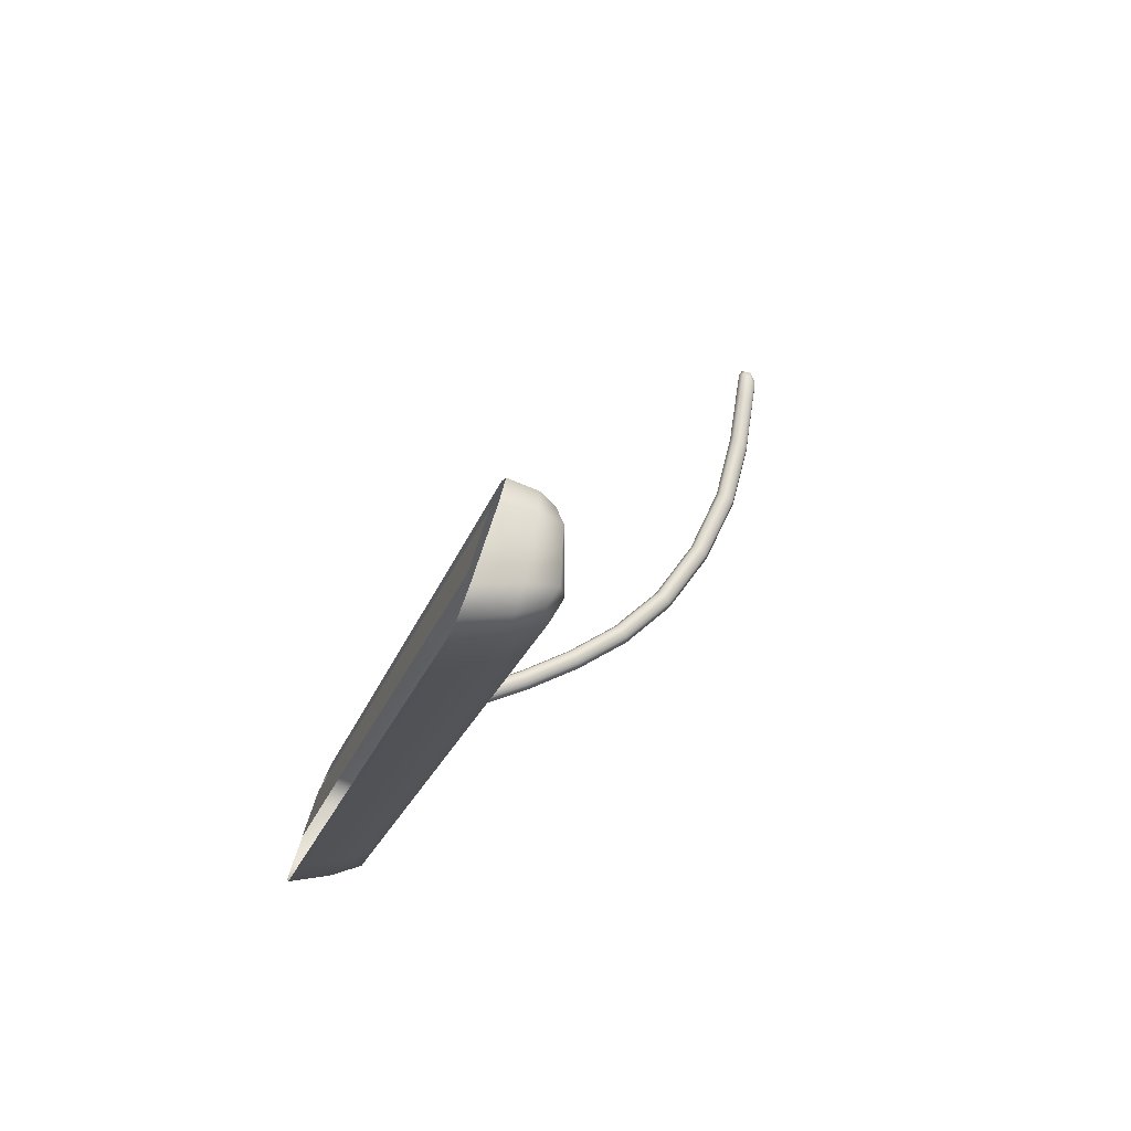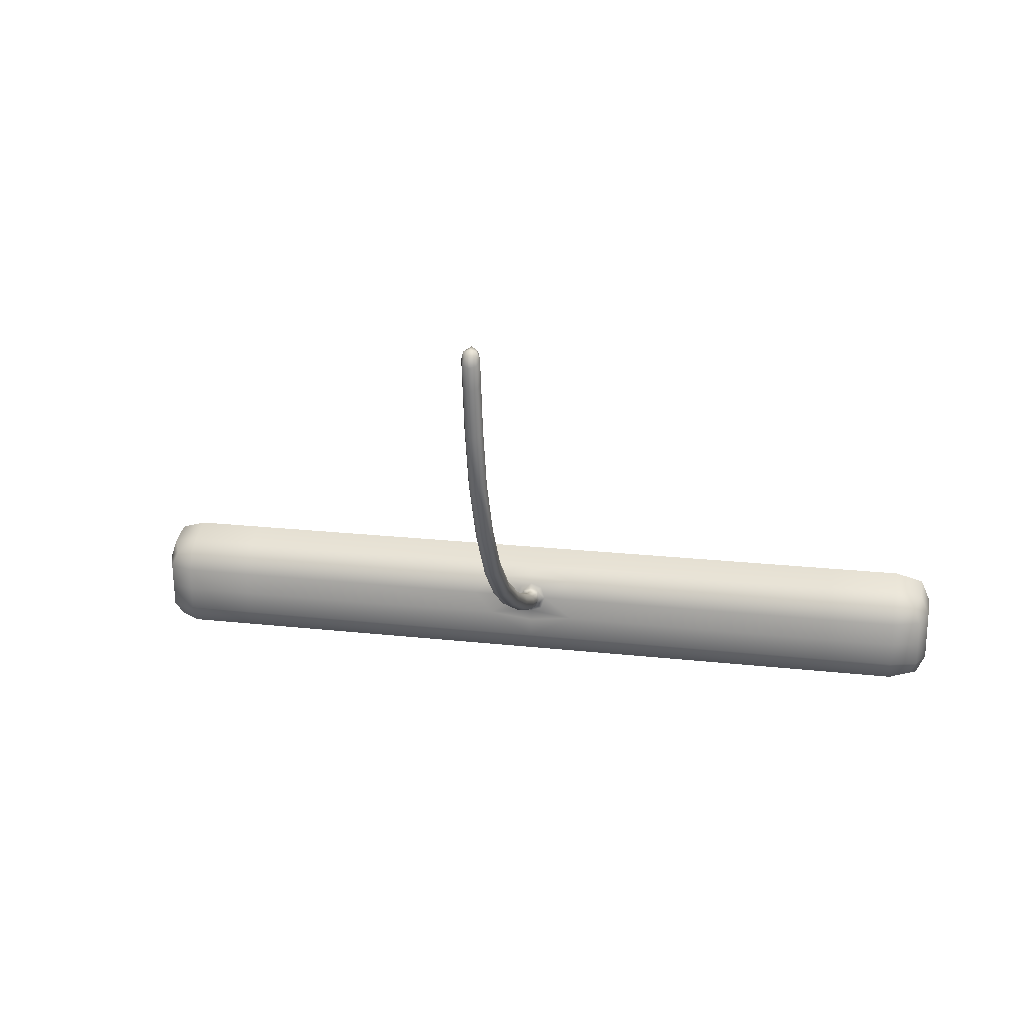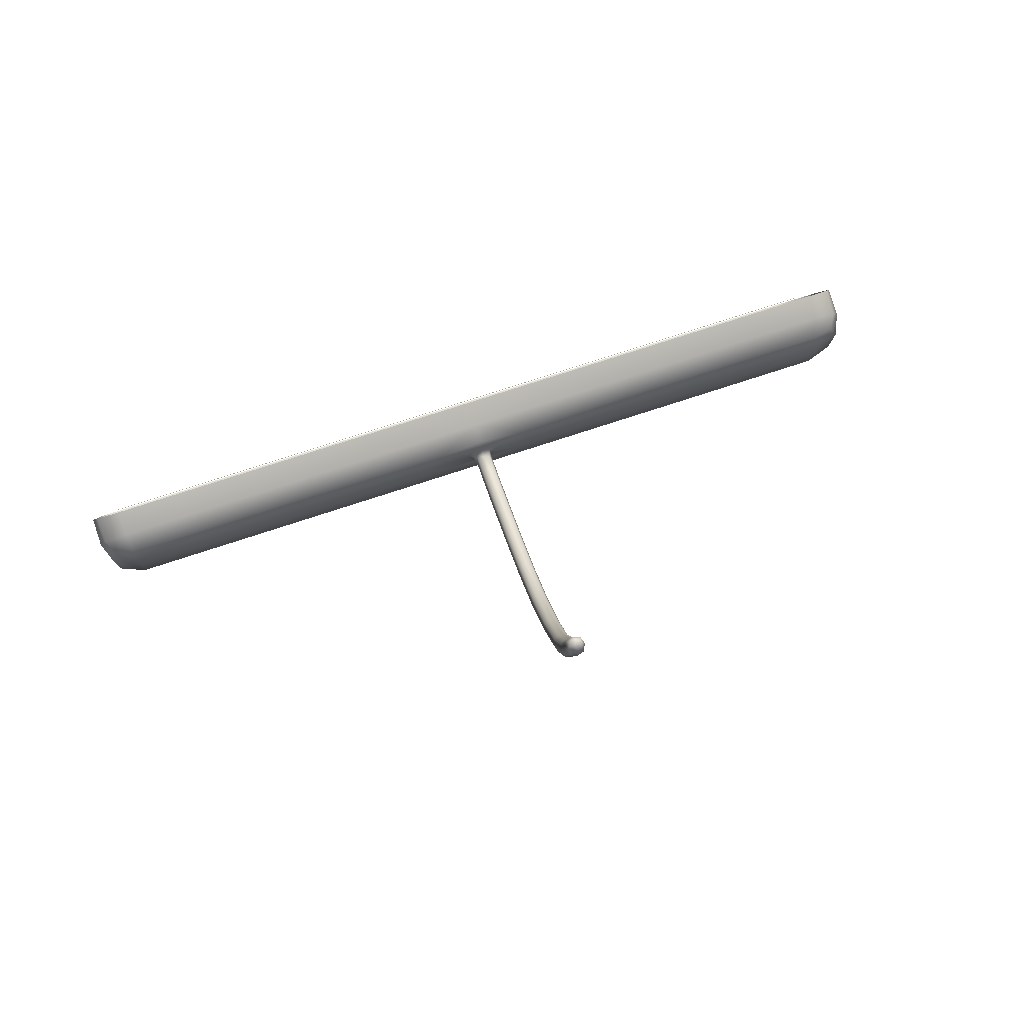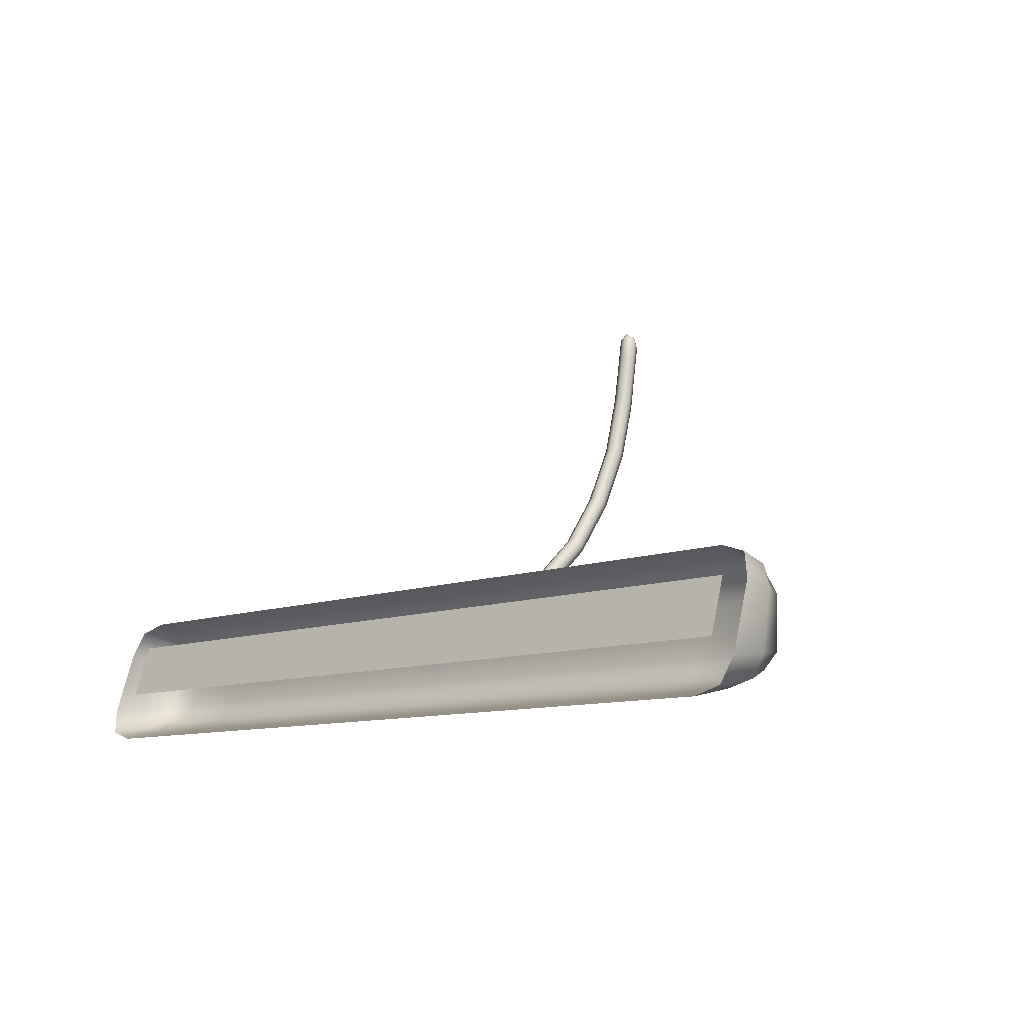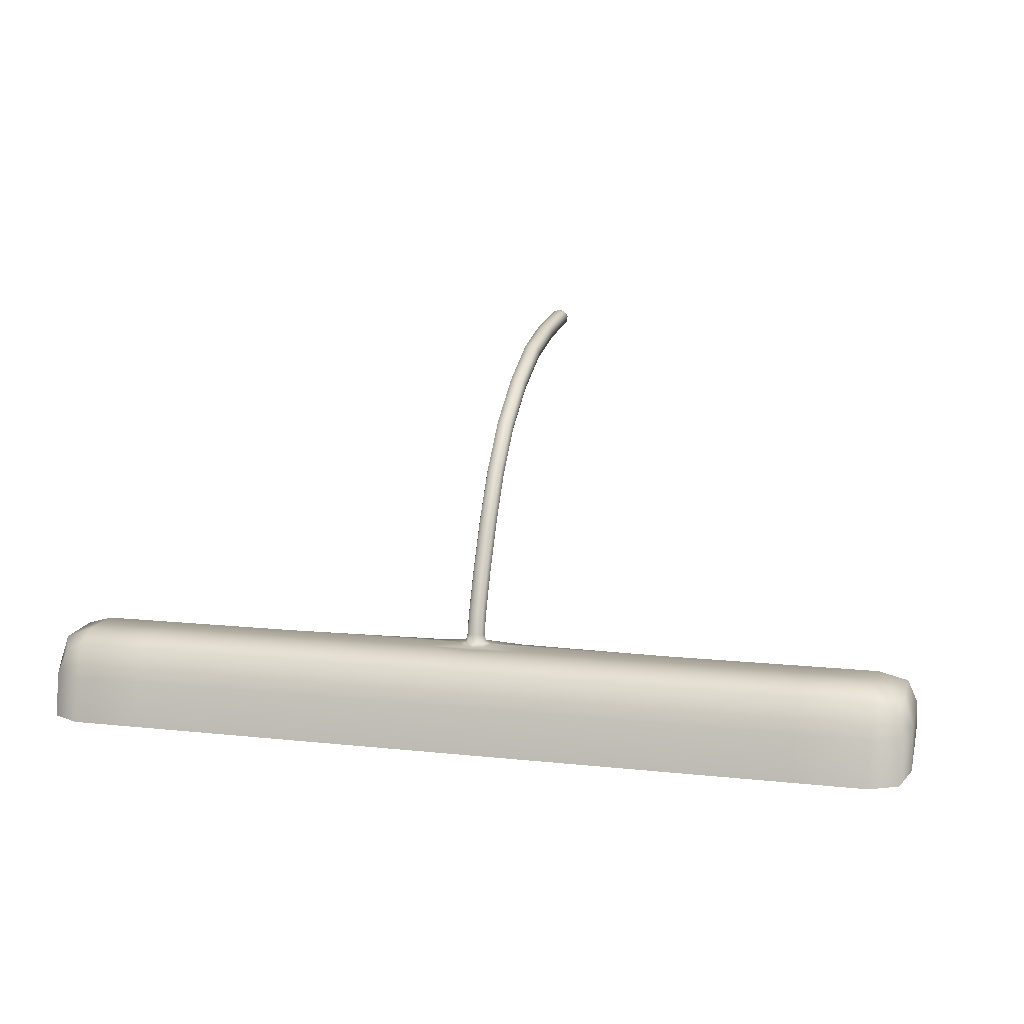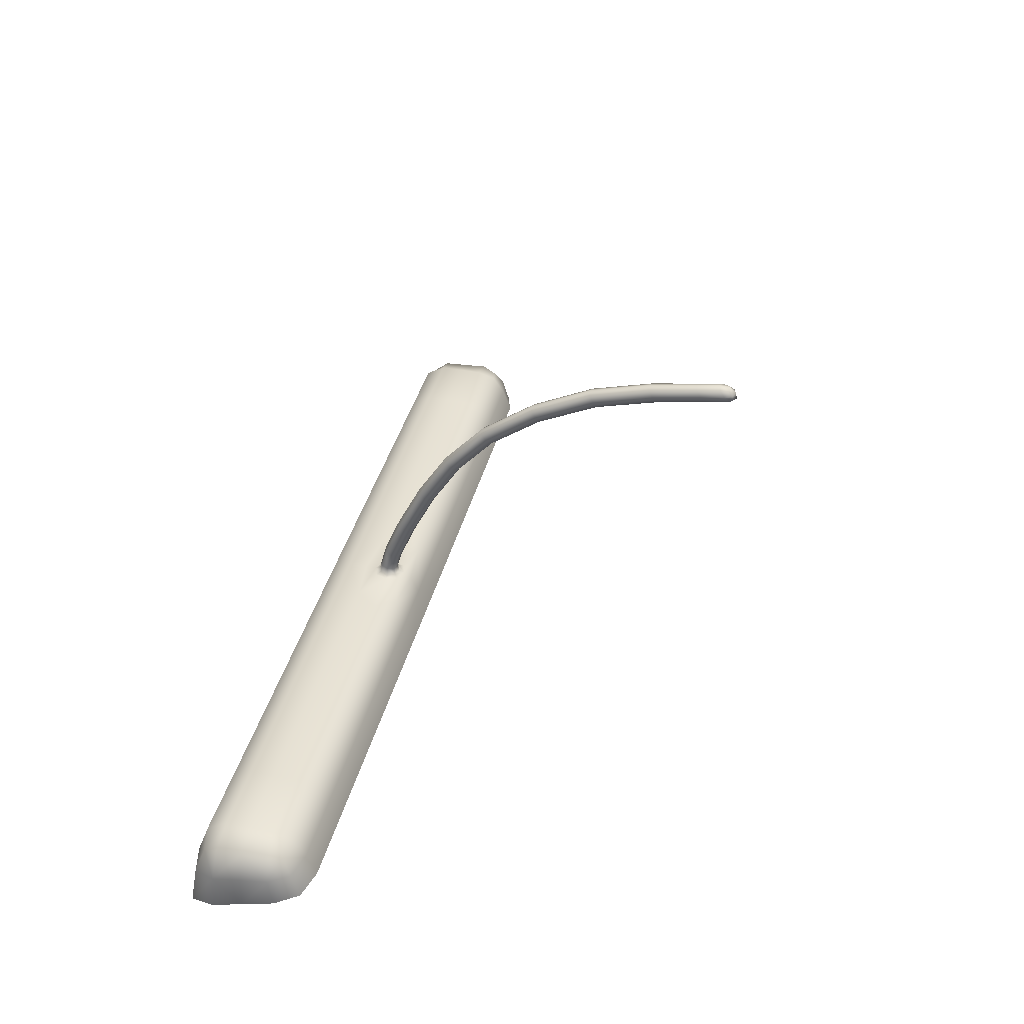
<metadata>
{"format":"obj","ext":"obj","renderer":"f3d","projection":"perspective","resolution":1024,"background":"white","views":[{"elev":-21.1,"azim":75.1,"up":"+Z"},{"elev":20.0,"azim":-168.4,"up":"+Z"},{"elev":76.4,"azim":161.9,"up":"+Z"},{"elev":-10.1,"azim":44.7,"up":"+Z"},{"elev":11.2,"azim":-165.1,"up":"+Y"},{"elev":38.2,"azim":-76.6,"up":"+Y"}]}
</metadata>
<code>
o lamps_lamp.003
o lamps_lamp.007
v -0.4732 2.958 13.76
v 0.457 2.958 13.76
v 0.457 2.976 13.82
v -0.4732 2.976 13.82
v -0.466 3.044 13.8
v 0.2113 2.993 13.71
v 0.4854 2.999 13.75
v -0.466 3.016 13.84
v -0.5082 2.999 13.75
v 0.4471 3.016 13.84
v -0.2299 3.016 13.84
v 0.2113 3.044 13.8
v 0.4471 3.044 13.8
v -0.466 2.993 13.71
v 0.4471 2.993 13.71
v 0.2113 3.016 13.84
v -0.01111 3.044 13.78
v -0.01111 2.993 13.71
v -0.01111 3.016 13.84
v -0.2299 2.993 13.71
v -0.2299 3.044 13.8
v -0.2299 3.044 13.75
v -0.466 3.044 13.75
v 0.2113 3.044 13.75
v -0.5082 3.01 13.81
v 0.4471 3.044 13.75
v -0.01111 3.044 13.75
v 0.4854 3.01 13.81
v -0.01111 3.056 13.79
v 0.006419 3.044 13.8
v -0.02863 3.044 13.8
v -0.01111 3.044 13.82
v -0.01111 3.125 13.82
v -0.000983 3.055 13.8
v -0.02123 3.055 13.8
v -0.01111 3.053 13.81
v -0.01111 3.234 13.88
v -0.000983 3.121 13.83
v -0.02123 3.121 13.83
v -0.01111 3.116 13.84
v -0.01111 3.327 13.99
v -0.000983 3.227 13.89
v -0.02123 3.227 13.89
v -0.01111 3.221 13.9
v -0.01111 3.377 14.12
v -0.000983 3.318 13.99
v -0.02123 3.318 13.99
v -0.01111 3.309 14
v -0.01111 3.382 14.22
v -0.000983 3.381 14.21
v -0.02123 3.368 14.13
v -0.01111 3.372 14.22
v -0.01111 3.39 14.2
v -0.01111 3.359 14.13
v -0.000983 3.368 14.13
v -0.02123 3.381 14.21
v 0.4471 2.943 13.7
v -0.5082 2.977 13.81
v -0.4977 2.995 13.72
v 0.4854 2.977 13.81
v 0.4759 2.995 13.72
v -0.466 2.988 13.85
v 0.4759 3.015 13.83
v -0.4977 3.015 13.83
v 0.4471 3.031 13.73
v -0.4977 3.035 13.8
v 0.4759 3.035 13.8
v -0.466 3.037 13.83
v 0.4471 3.037 13.83
v 0.2113 3.037 13.83
v -0.466 2.943 13.7
v -0.2299 2.943 13.7
v 0.4471 2.988 13.85
v 0.2113 2.988 13.85
v -0.466 3.031 13.73
v -0.2299 3.031 13.73
v -0.3858 3.016 13.84
v 0.369 3.016 13.84
v -0.3858 3.044 13.8
v 0.369 3.044 13.8
v -0.3858 2.993 13.71
v 0.369 2.993 13.71
v -0.2299 2.988 13.85
v -0.2299 3.037 13.83
v 0.2113 3.031 13.73
v 0.2113 2.943 13.7
v 0.05696 3.016 13.84
v 0.05696 3.044 13.75
v 0.05696 2.993 13.71
v -0.01111 3.037 13.83
v -0.01111 2.988 13.85
v -0.01111 3.031 13.73
v -0.01111 2.943 13.7
v -0.07826 3.016 13.84
v -0.07826 2.993 13.71
v -0.07826 3.044 13.75
v -0.08264 3.044 13.8
v 0.06134 3.044 13.8
v 0.4759 3.033 13.75
v 0.4854 2.954 13.74
v 0.369 3.044 13.75
v -0.5082 2.954 13.74
v -0.4977 3.033 13.75
v -0.3858 3.044 13.75
v -0.2299 3.044 13.78
v -0.466 3.044 13.78
v 0.2113 3.044 13.78
v -0.5082 3.005 13.78
v 0.4471 3.044 13.78
v -0.01111 3.044 13.77
v 0.4854 3.005 13.78
v -0.01111 3.046 13.82
v -0.02308 3.046 13.8
v 0.000867 3.046 13.8
v -0.01111 3.047 13.79
v 0.002038 3.044 13.79
v -0.02425 3.044 13.79
v 0.002038 3.044 13.82
v -0.02425 3.044 13.82
v -0.01111 3.073 13.82
v -0.02123 3.076 13.81
v -0.000983 3.076 13.81
v -0.01111 3.08 13.8
v -0.003514 3.056 13.8
v -0.0187 3.056 13.8
v -0.003514 3.053 13.81
v -0.0187 3.053 13.81
v -0.01111 3.169 13.86
v -0.02123 3.175 13.86
v -0.000983 3.175 13.86
v -0.01111 3.181 13.85
v -0.003514 3.124 13.82
v -0.0187 3.124 13.82
v -0.003514 3.117 13.84
v -0.0187 3.117 13.84
v -0.01111 3.268 13.94
v -0.02123 3.276 13.93
v -0.000983 3.276 13.93
v -0.01111 3.283 13.93
v -0.003513 3.232 13.88
v -0.0187 3.232 13.88
v -0.003514 3.222 13.9
v -0.0187 3.222 13.9
v -0.01111 3.341 14.06
v -0.02123 3.35 14.06
v -0.000983 3.35 14.06
v -0.01111 3.359 14.05
v -0.003513 3.324 13.99
v -0.0187 3.324 13.99
v -0.003513 3.311 14
v -0.0187 3.311 14
v -0.01111 3.375 14.22
v -0.0187 3.382 14.22
v -0.003514 3.382 14.22
v -0.01111 3.389 14.21
v -0.003513 3.375 14.12
v -0.0187 3.388 14.2
v -0.003514 3.361 14.13
v -0.0187 3.374 14.21
v -0.0187 3.361 14.13
v -0.003514 3.374 14.21
v -0.0187 3.375 14.12
v -0.003513 3.388 14.2
v -0.01111 3.386 14.17
v -0.01111 3.368 14.19
v -0.000983 3.377 14.18
v -0.02123 3.377 14.18
v -0.4977 2.946 13.71
v 0.4759 2.946 13.71
v 0.4759 2.985 13.84
v -0.4977 2.985 13.84
v -0.4895 3.022 13.73
v 0.4684 3.022 13.73
v 0.4684 3.031 13.82
v -0.4895 3.031 13.82
v 0.369 3.037 13.83
v -0.3858 3.037 13.83
v -0.3858 2.943 13.7
v 0.369 2.943 13.7
v 0.369 2.988 13.85
v -0.3858 2.988 13.85
v -0.3858 3.031 13.73
v 0.369 3.031 13.73
v 0.05696 2.988 13.85
v 0.04054 3.039 13.83
v 0.05696 3.031 13.73
v 0.05696 2.943 13.7
v -0.06217 3.039 13.83
v -0.07826 2.988 13.85
v -0.07826 3.031 13.73
v -0.07826 2.943 13.7
v -0.06217 3.044 13.78
v 0.04054 3.044 13.78
v 0.4759 3.034 13.78
v 0.4854 2.966 13.78
v 0.369 3.044 13.78
v -0.5082 2.966 13.78
v -0.4977 3.034 13.78
v -0.3858 3.044 13.78
v -0.002126 3.046 13.81
v -0.02009 3.046 13.81
v -0.02009 3.047 13.79
v -0.002126 3.047 13.79
v -0.003514 3.074 13.82
v -0.0187 3.074 13.82
v -0.0187 3.079 13.8
v -0.003514 3.079 13.8
v -0.003514 3.171 13.86
v -0.0187 3.171 13.86
v -0.0187 3.179 13.85
v -0.003514 3.179 13.85
v -0.003513 3.27 13.94
v -0.0187 3.27 13.94
v -0.0187 3.281 13.93
v -0.003513 3.281 13.93
v -0.003513 3.343 14.06
v -0.0187 3.343 14.06
v -0.0187 3.357 14.06
v -0.003513 3.357 14.06
v -0.005482 3.377 14.22
v -0.01673 3.377 14.22
v -0.01673 3.387 14.21
v -0.005482 3.387 14.21
v -0.0187 3.37 14.19
v -0.003514 3.37 14.19
v -0.0187 3.383 14.18
v -0.003513 3.383 14.18
f 4 3 2 1
f 5 66 198 106
f 5 68 175 66
f 5 79 177 68
f 5 106 199 79
f 6 89 187 86
f 6 85 186 89
f 6 82 183 85
f 6 86 179 82
f 7 61 169 100
f 7 99 173 61
f 7 111 194 99
f 7 100 195 111
f 8 77 181 62
f 8 68 177 77
f 8 64 175 68
f 8 62 171 64
f 9 59 172 103
f 9 102 168 59
f 9 108 197 102
f 9 103 198 108
f 10 63 170 73
f 10 69 174 63
f 10 78 176 69
f 10 73 180 78
f 11 94 189 83
f 11 84 188 94
f 11 77 177 84
f 11 83 181 77
f 12 98 193 107
f 12 70 185 98
f 12 80 176 70
f 12 107 196 80
f 13 80 196 109
f 13 69 176 80
f 13 67 174 69
f 13 109 194 67
f 14 59 168 71
f 14 75 172 59
f 14 81 182 75
f 14 71 178 81
f 15 82 179 57
f 15 65 183 82
f 15 61 173 65
f 15 57 169 61
f 16 78 180 74
f 16 70 176 78
f 16 87 185 70
f 16 74 184 87
f 17 110 193 116
f 17 117 192 110
f 17 115 202 117
f 17 116 203 115
f 18 95 191 93
f 18 92 190 95
f 18 89 186 92
f 18 93 187 89
f 19 87 184 91
f 19 90 185 87
f 19 94 188 90
f 19 91 189 94
f 20 81 178 72
f 20 76 182 81
f 20 95 190 76
f 20 72 191 95
f 21 79 199 105
f 21 84 177 79
f 21 97 188 84
f 21 105 192 97
f 22 104 182 76
f 22 105 199 104
f 22 96 192 105
f 22 76 190 96
f 23 103 172 75
f 23 106 198 103
f 23 104 199 106
f 23 75 182 104
f 24 88 186 85
f 24 107 193 88
f 24 101 196 107
f 24 85 183 101
f 25 108 198 66
f 25 58 197 108
f 25 64 171 58
f 25 66 175 64
f 26 101 183 65
f 26 109 196 101
f 26 99 194 109
f 26 65 173 99
f 27 96 190 92
f 27 110 192 96
f 27 88 193 110
f 27 92 186 88
f 28 111 195 60
f 28 67 194 111
f 28 63 174 67
f 28 60 170 63
f 29 115 203 124
f 29 125 202 115
f 29 123 206 125
f 29 124 207 123
f 30 98 185 118
f 30 116 193 98
f 30 114 203 116
f 30 118 200 114
f 31 97 192 117
f 31 119 188 97
f 31 113 201 119
f 31 117 202 113
f 32 90 188 119
f 32 118 185 90
f 32 112 200 118
f 32 119 201 112
f 33 123 207 132
f 33 133 206 123
f 33 131 210 133
f 33 132 211 131
f 34 114 200 126
f 34 124 203 114
f 34 122 207 124
f 34 126 204 122
f 35 113 202 125
f 35 127 201 113
f 35 121 205 127
f 35 125 206 121
f 36 112 201 127
f 36 126 200 112
f 36 120 204 126
f 36 127 205 120
f 37 131 211 140
f 37 141 210 131
f 37 139 214 141
f 37 140 215 139
f 38 122 204 134
f 38 132 207 122
f 38 130 211 132
f 38 134 208 130
f 39 121 206 133
f 39 135 205 121
f 39 129 209 135
f 39 133 210 129
f 40 120 205 135
f 40 134 204 120
f 40 128 208 134
f 40 135 209 128
f 41 139 215 148
f 41 149 214 139
f 41 147 218 149
f 41 148 219 147
f 42 130 208 142
f 42 140 211 130
f 42 138 215 140
f 42 142 212 138
f 43 129 210 141
f 43 143 209 129
f 43 137 213 143
f 43 141 214 137
f 44 128 209 143
f 44 142 208 128
f 44 136 212 142
f 44 143 213 136
f 45 147 219 156
f 45 162 218 147
f 45 164 226 162
f 45 156 227 164
f 46 138 212 150
f 46 148 215 138
f 46 146 219 148
f 46 150 216 146
f 47 137 214 149
f 47 151 213 137
f 47 145 217 151
f 47 149 218 145
f 48 136 213 151
f 48 150 212 136
f 48 144 216 150
f 48 151 217 144
f 49 153 222 155
f 49 152 221 153
f 49 154 220 152
f 49 155 223 154
f 50 166 225 161
f 50 163 227 166
f 50 154 223 163
f 50 161 220 154
f 51 145 218 162
f 51 160 217 145
f 51 167 224 160
f 51 162 226 167
f 52 165 224 159
f 52 161 225 165
f 52 152 220 161
f 52 159 221 152
f 53 164 227 163
f 53 157 226 164
f 53 155 222 157
f 53 163 223 155
f 54 144 217 160
f 54 158 216 144
f 54 165 225 158
f 54 160 224 165
f 55 146 216 158
f 55 156 219 146
f 55 166 227 156
f 55 158 225 166
f 56 167 226 157
f 56 159 224 167
f 56 153 221 159
f 56 157 222 153

</code>
